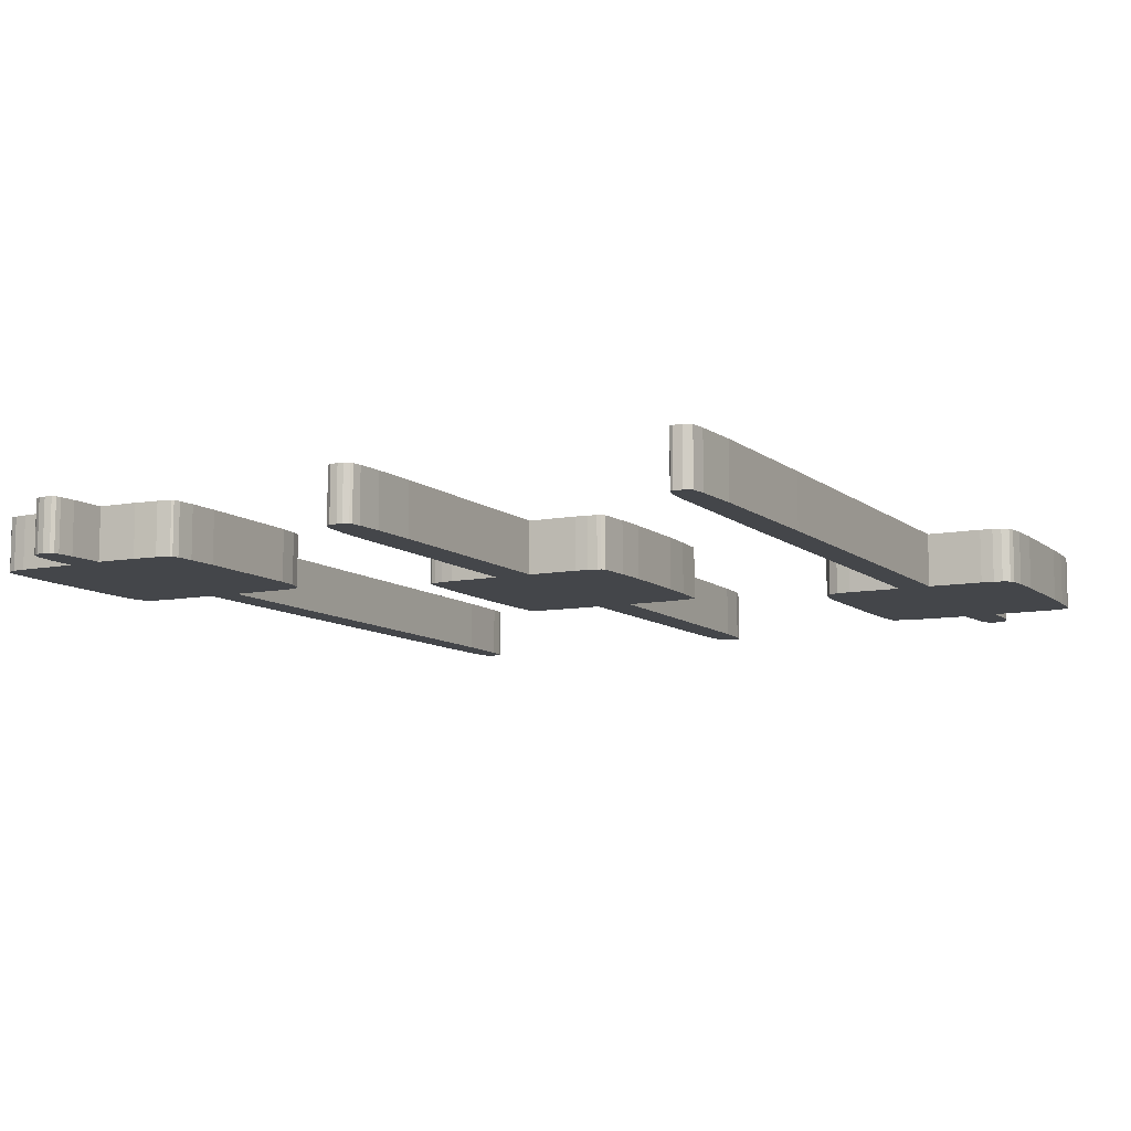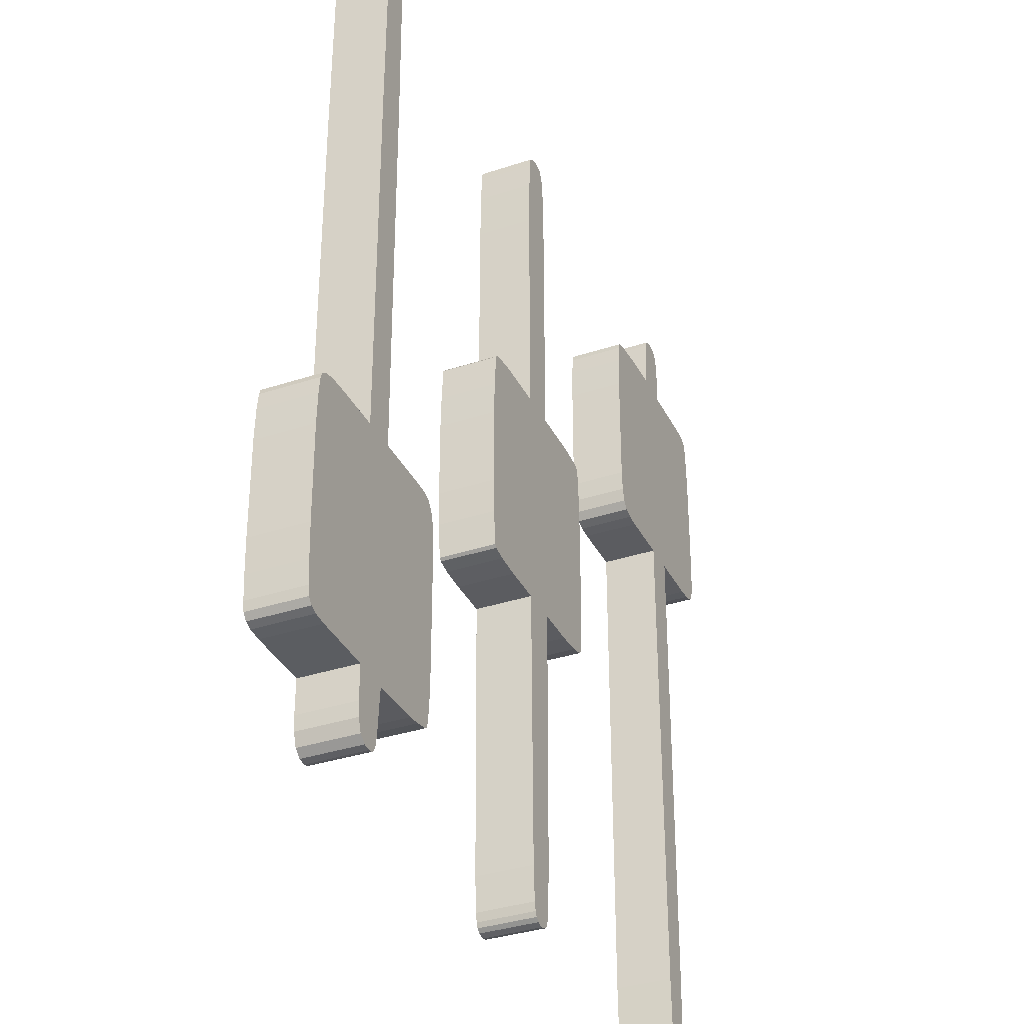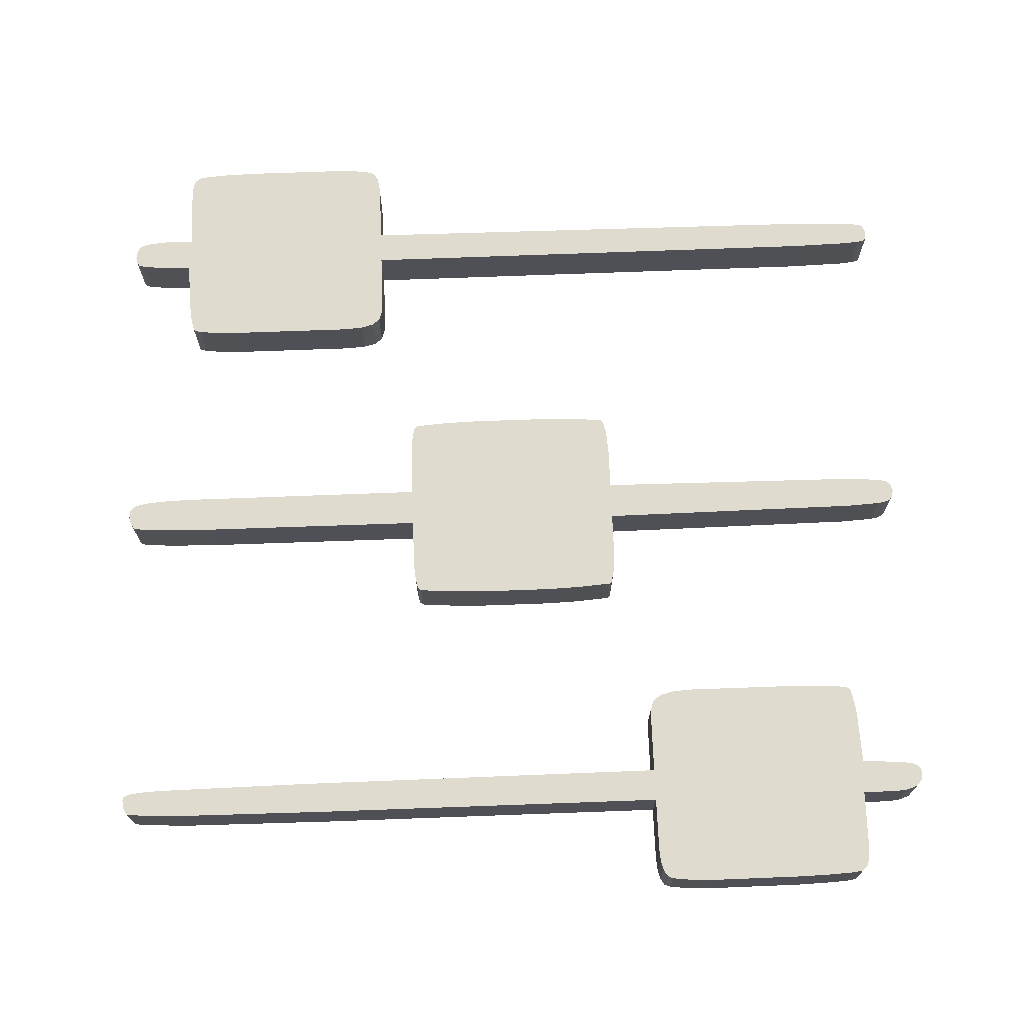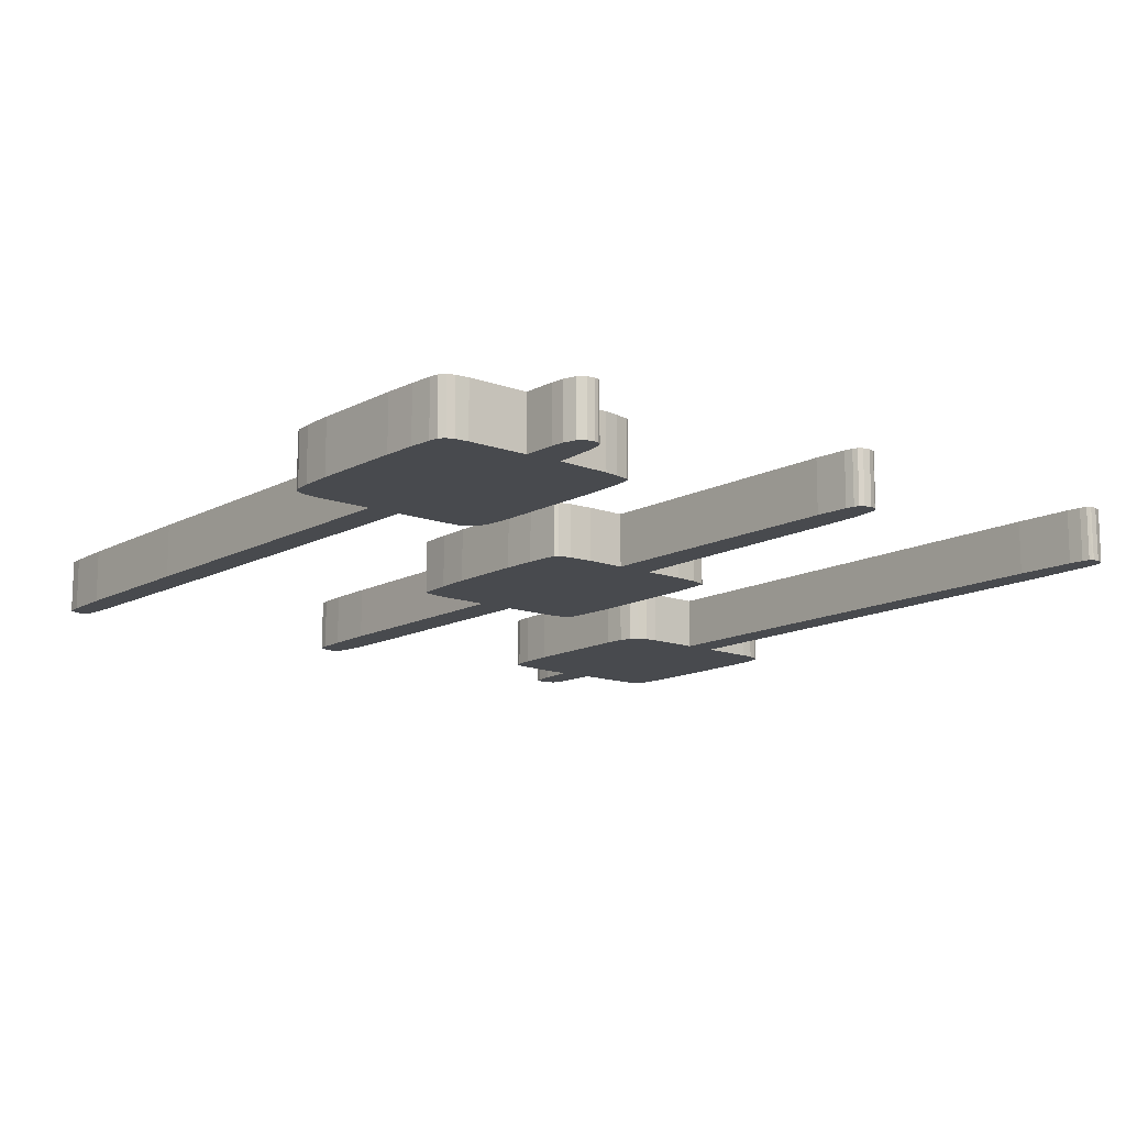
<metadata>
{"format":"obj","ext":"obj","renderer":"f3d","projection":"perspective","resolution":1024,"background":"white","views":[{"elev":-9.4,"azim":-152.4,"up":"+Z"},{"elev":-35.1,"azim":-66.3,"up":"+Y"},{"elev":70.4,"azim":-92.1,"up":"+Z"},{"elev":-13.3,"azim":-39.7,"up":"+Z"}]}
</metadata>
<code>
g default
v 0.09319 -8.009 0
v 0.1658 -7.891 0
v 0.1295 -7.975 0
v 0.05083 -8.031 0
v -0.3002 -7.891 0
v -0.3304 -7.739 0
v 0.2142 -7.491 0
v -0.1912 -8.031 0
v -0.0702 -8.065 0
v -0.2638 -7.975 0
v -0.3667 -7.126 0
v 0.2384 -6.614 0
v -0.4151 -2.147 0
v 0.2747 -2.147 0
v -1.94 -1.387 0
v -1.153 -2.147 0
v -1.964 -0.7685 0
v 1.019 -2.147 0
v 1.806 -1.387 0
v 1.824 -0.7685 0
v -1.964 0.6436 0
v 1.824 0.6436 0
v -0.4151 2.016 0
v 0.2747 2.016 0
v -1.94 1.262 0
v 1.806 1.262 0
v 1.231 2.011 0
v -0.4091 6.23 0
v 0.2687 6.601 0
v -1.365 2.011 0
v -1.601 1.988 0
v -1.892 1.887 0
v -1.771 1.96 0
v -1.843 1.938 0
v -0.3909 7.13 0
v 0.2566 7.147 0
v -0.3607 7.648 0
v 0.2263 7.518 0
v 0.184 7.749 0
v -0.2941 7.856 0
v -0.1973 7.912 0
v -0.3304 7.822 0
v -0.1005 7.935 0
v 0.1234 7.873 0
v 0.03873 7.929 0
v 1.461 1.988 0
v 1.757 1.887 0
v 1.63 1.96 0
v 1.703 1.938 0
v 1.757 -2.017 0
v 1.461 -2.119 0
v 1.703 -2.062 0
v -1.892 -2.017 0
v -1.601 -2.119 0
v -1.843 -2.062 0
v 5.981 -8.054 0
v 5.794 -7.998 0
v 5.763 -7.868 0
v 6.133 -8.003 0
v 6.163 -7.953 0
v 5.86 -8.048 0
v 5.824 -8.037 0
v 6.193 -7.812 0
v 5.739 -7.604 0
v 6.217 -7.536 0
v 5.709 -6.501 0
v 6.254 -6.428 0
v 5.697 2.579 0
v 6.302 2.579 0
v 7.93 5.375 0
v 4.069 5.572 0
v 4.069 3.395 0
v 4.698 2.573 0
v 7.93 3.693 0
v 7.313 2.585 0
v 6.302 6.736 0
v 7.912 5.977 0
v 7.409 6.731 0
v 5.654 6.776 0
v 6.302 7.293 0
v 7.881 6.388 0
v 7.639 6.708 0
v 7.857 6.556 0
v 7.833 6.601 0
v 7.772 6.663 0
v 6.272 7.631 0
v 5.691 7.451 0
v 4.904 6.753 0
v 4.087 6.174 0
v 4.45 6.714 0
v 4.117 6.511 0
v 4.19 6.658 0
v 4.154 6.63 0
v 5.727 7.76 0
v 5.939 7.935 0
v 6.078 7.912 0
v 5.751 7.856 0
v 5.812 7.907 0
v 6.175 7.862 0
v 6.211 7.828 0
v 7.549 2.601 0
v 7.912 3.13 0
v 7.869 2.832 0
v 7.706 2.641 0
v 7.779 2.68 0
v 7.827 2.725 0
v 4.099 3.023 0
v 4.45 2.59 0
v 4.16 2.787 0
v 4.275 2.652 0
v -4.839 -2.704 0
v -4.234 -3.148 0
v -4.203 -3.52 0
v -4.585 -2.715 0
v -5.837 -2.704 0
v -4.3 -2.912 0
v -4.409 -2.777 0
v -4.203 -5.702 0
v -6.436 -2.704 0
v -8.064 -5.505 0
v -6.436 3.907 0
v -5.861 4.329 0
v -8.07 -3.823 0
v -7.453 -2.709 0
v -6.436 -6.867 0
v -8.046 -6.102 0
v -6.436 -7.463 0
v -5.795 -6.906 0
v -7.544 -6.861 0
v -8.022 -6.518 0
v -7.78 -6.839 0
v -7.998 -6.687 0
v -7.913 -6.788 0
v -4.833 -6.867 0
v -4.221 -6.304 0
v -5.861 -7.745 0
v -6.346 -7.936 0
v -6.418 -7.716 0
v -5.898 -7.919 0
v -6.218 -8.043 0
v -5.952 -8.015 0
v -6.013 -8.048 0
v -6.079 -8.06 0
v -4.591 -6.839 0
v -4.33 -6.783 0
v -4.258 -6.642 0
v -4.288 -6.754 0
v -7.683 -2.732 0
v -8.046 -3.255 0
v -7.84 -2.771 0
v -8.01 -2.957 0
v -7.967 -2.85 0
v -6.418 6.675 0
v -6.382 7.552 0
v -5.898 7.215 0
v -5.922 7.608 0
v -6.346 7.833 0
v -5.952 7.817 0
v -6.206 7.907 0
v -6.315 7.862 0
v -6.049 7.923 0
v -5.995 7.901 0
v 0.1295 -7.975 1
v 0.1658 -7.891 1
v 0.09319 -8.009 1
v -0.3002 -7.891 1
v 0.05083 -8.031 1
v 0.2142 -7.491 1
v -0.3304 -7.739 1
v -0.1912 -8.031 1
v -0.2638 -7.975 1
v -0.0702 -8.065 1
v -0.3667 -7.126 1
v 0.2384 -6.614 1
v -0.4151 -2.147 1
v 0.2747 -2.147 1
v -1.153 -2.147 1
v -1.94 -1.387 1
v -1.964 -0.7685 1
v 1.806 -1.387 1
v 1.019 -2.147 1
v 1.824 -0.7685 1
v -1.964 0.6436 1
v 1.824 0.6436 1
v 0.2747 2.016 1
v -0.4151 2.016 1
v -1.94 1.262 1
v 1.806 1.262 1
v 1.231 2.011 1
v 0.2687 6.601 1
v -0.4091 6.23 1
v -1.365 2.011 1
v -1.892 1.887 1
v -1.601 1.988 1
v -1.771 1.96 1
v -1.843 1.938 1
v -0.3909 7.13 1
v 0.2566 7.147 1
v 0.2263 7.518 1
v -0.3607 7.648 1
v 0.184 7.749 1
v -0.1973 7.912 1
v -0.2941 7.856 1
v -0.3304 7.822 1
v 0.1234 7.873 1
v -0.1005 7.935 1
v 0.03873 7.929 1
v 1.461 1.988 1
v 1.757 1.887 1
v 1.63 1.96 1
v 1.703 1.938 1
v 1.461 -2.119 1
v 1.757 -2.017 1
v 1.703 -2.062 1
v -1.601 -2.119 1
v -1.892 -2.017 1
v -1.843 -2.062 1
v 5.763 -7.868 1
v 5.794 -7.998 1
v 5.981 -8.054 1
v 5.739 -7.604 1
v 6.193 -7.812 1
v 6.163 -7.953 1
v 5.824 -8.037 1
v 5.86 -8.048 1
v 6.133 -8.003 1
v 6.217 -7.536 1
v 5.709 -6.501 1
v 6.254 -6.428 1
v 5.697 2.579 1
v 6.302 2.579 1
v 4.069 5.572 1
v 7.93 5.375 1
v 4.069 3.395 1
v 4.698 2.573 1
v 7.93 3.693 1
v 7.313 2.585 1
v 6.302 6.736 1
v 7.912 5.977 1
v 7.409 6.731 1
v 5.654 6.776 1
v 6.302 7.293 1
v 7.881 6.388 1
v 7.639 6.708 1
v 7.857 6.556 1
v 7.833 6.601 1
v 7.772 6.663 1
v 5.691 7.451 1
v 4.904 6.753 1
v 6.272 7.631 1
v 5.727 7.76 1
v 6.211 7.828 1
v 6.175 7.862 1
v 6.078 7.912 1
v 5.939 7.935 1
v 5.812 7.907 1
v 5.751 7.856 1
v 4.087 6.174 1
v 4.45 6.714 1
v 4.117 6.511 1
v 4.19 6.658 1
v 4.154 6.63 1
v 7.912 3.13 1
v 7.549 2.601 1
v 7.869 2.832 1
v 7.706 2.641 1
v 7.779 2.68 1
v 7.827 2.725 1
v 4.099 3.023 1
v 4.45 2.59 1
v 4.16 2.787 1
v 4.275 2.652 1
v -4.203 -3.52 1
v -4.234 -3.148 1
v -4.839 -2.704 1
v -5.837 -2.704 1
v -4.203 -5.702 1
v -4.585 -2.715 1
v -4.3 -2.912 1
v -4.409 -2.777 1
v -8.064 -5.505 1
v -6.436 -2.704 1
v -5.861 4.329 1
v -6.436 3.907 1
v -8.07 -3.823 1
v -6.436 -6.867 1
v -8.046 -6.102 1
v -7.453 -2.709 1
v -8.046 -3.255 1
v -7.683 -2.732 1
v -8.01 -2.957 1
v -7.84 -2.771 1
v -7.967 -2.85 1
v -5.795 -6.906 1
v -6.436 -7.463 1
v -7.544 -6.861 1
v -4.833 -6.867 1
v -5.861 -7.745 1
v -6.418 -7.716 1
v -6.346 -7.936 1
v -5.898 -7.919 1
v -6.218 -8.043 1
v -6.013 -8.048 1
v -5.952 -8.015 1
v -6.079 -8.06 1
v -4.221 -6.304 1
v -4.591 -6.839 1
v -4.258 -6.642 1
v -4.33 -6.783 1
v -4.288 -6.754 1
v -8.022 -6.518 1
v -7.78 -6.839 1
v -7.998 -6.687 1
v -7.913 -6.788 1
v -6.418 6.675 1
v -5.898 7.215 1
v -6.382 7.552 1
v -5.922 7.608 1
v -6.346 7.833 1
v -6.206 7.907 1
v -5.952 7.817 1
v -6.315 7.862 1
v -6.049 7.923 1
v -5.995 7.901 1
g controls:OpenSCAD_Model
f 1 2 3
f 4 2 1
f 4 5 2
f 2 6 7
f 2 5 6
f 4 8 5
f 4 9 8
f 5 8 10
f 7 6 11
f 7 11 12
f 12 11 13
f 12 13 14
f 15 13 16
f 15 17 13
f 13 17 14
f 18 14 19
f 19 14 20
f 17 20 14
f 21 20 17
f 22 20 21
f 23 24 21
f 25 23 21
f 24 22 21
f 22 24 26
f 24 27 26
f 28 29 24
f 23 28 24
f 25 30 23
f 31 25 32
f 31 30 25
f 31 32 33
f 33 32 34
f 35 29 28
f 36 29 35
f 35 37 38
f 36 35 38
f 37 39 38
f 40 41 37
f 42 40 37
f 37 41 39
f 43 44 39
f 41 43 39
f 45 44 43
f 46 47 26
f 27 46 26
f 46 48 47
f 48 49 47
f 19 50 51
f 18 19 51
f 50 52 51
f 53 15 54
f 54 15 16
f 53 54 55
f 56 57 58
f 59 56 60
f 58 60 56
f 57 56 61
f 57 61 62
f 58 63 60
f 63 58 64
f 65 63 64
f 64 66 65
f 65 66 67
f 67 66 68
f 69 67 68
f 70 68 71
f 71 68 72
f 69 68 70
f 68 73 72
f 74 69 70
f 74 75 69
f 76 70 71
f 77 70 76
f 78 77 76
f 76 71 79
f 79 80 76
f 78 81 77
f 82 81 78
f 83 81 82
f 82 84 83
f 84 82 85
f 86 80 87
f 87 80 79
f 71 88 79
f 71 89 88
f 89 90 88
f 89 91 90
f 91 92 90
f 91 93 92
f 86 87 94
f 94 95 96
f 86 94 96
f 94 97 98
f 94 98 95
f 96 99 86
f 99 100 86
f 101 75 102
f 102 75 74
f 103 101 102
f 104 101 103
f 103 105 104
f 105 103 106
f 73 107 72
f 108 107 73
f 108 109 107
f 108 110 109
f 111 112 113
f 114 112 111
f 115 111 113
f 114 116 112
f 117 116 114
f 118 115 113
f 119 115 120
f 115 121 122
f 115 119 121
f 120 115 118
f 119 120 123
f 123 124 119
f 125 120 118
f 125 126 120
f 127 125 128
f 128 125 118
f 125 129 126
f 129 130 126
f 131 130 129
f 131 132 130
f 133 132 131
f 134 118 135
f 134 128 118
f 136 127 128
f 136 137 138
f 138 127 136
f 137 136 139
f 139 140 137
f 141 142 139
f 143 139 142
f 139 143 140
f 144 134 135
f 145 144 146
f 144 135 146
f 145 146 147
f 148 124 149
f 149 124 123
f 150 148 151
f 151 148 149
f 150 151 152
f 121 153 122
f 154 155 153
f 153 155 122
f 156 154 157
f 156 155 154
f 158 156 159
f 159 156 157
f 159 157 160
f 158 159 161
f 158 161 162
f 163 164 165
f 164 166 167
f 165 164 167
f 168 169 164
f 169 166 164
f 166 170 167
f 171 170 166
f 170 172 167
f 173 169 168
f 174 173 168
f 175 173 174
f 176 175 174
f 177 175 178
f 175 179 178
f 176 179 175
f 180 176 181
f 182 176 180
f 176 182 179
f 179 182 183
f 183 182 184
f 183 185 186
f 183 186 187
f 183 184 185
f 188 185 184
f 188 189 185
f 185 190 191
f 185 191 186
f 186 192 187
f 193 187 194
f 187 192 194
f 195 193 194
f 196 193 195
f 191 190 197
f 197 190 198
f 199 200 197
f 199 197 198
f 199 201 200
f 200 202 203
f 200 203 204
f 201 202 200
f 201 205 206
f 201 206 202
f 206 205 207
f 188 208 189
f 188 209 208
f 209 210 208
f 209 211 210
f 212 213 180
f 212 180 181
f 212 214 213
f 215 178 216
f 177 178 215
f 217 215 216
f 218 219 220
f 221 218 222
f 223 222 218
f 220 223 218
f 224 225 219
f 225 220 219
f 223 220 226
f 221 222 227
f 227 228 221
f 229 228 227
f 230 228 229
f 230 229 231
f 232 230 233
f 234 230 232
f 233 230 231
f 234 235 230
f 233 231 236
f 231 237 236
f 232 233 238
f 238 233 239
f 238 239 240
f 241 232 238
f 238 242 241
f 239 243 240
f 240 243 244
f 244 243 245
f 245 246 244
f 247 244 246
f 241 242 248
f 241 249 232
f 248 242 250
f 251 248 250
f 250 252 253
f 250 253 254
f 254 251 250
f 254 255 251
f 256 257 251
f 255 256 251
f 249 258 232
f 259 260 258
f 249 259 258
f 259 261 260
f 261 262 260
f 236 237 263
f 263 237 264
f 263 264 265
f 265 264 266
f 266 267 265
f 268 265 267
f 235 269 270
f 234 269 235
f 269 271 270
f 271 272 270
f 273 274 275
f 273 276 277
f 273 275 276
f 275 274 278
f 274 279 278
f 278 279 280
f 281 276 282
f 283 284 276
f 284 282 276
f 277 276 281
f 285 281 282
f 277 281 286
f 281 287 286
f 282 288 285
f 285 288 289
f 289 288 290
f 289 290 291
f 291 290 292
f 293 291 292
f 294 286 295
f 277 286 294
f 287 296 286
f 277 294 297
f 294 295 298
f 298 295 299
f 299 300 298
f 301 298 300
f 300 302 301
f 301 303 304
f 303 301 305
f 302 305 301
f 306 297 307
f 306 277 297
f 308 306 307
f 308 307 309
f 310 308 309
f 296 311 312
f 287 311 296
f 311 313 312
f 312 313 314
f 283 315 284
f 283 316 315
f 315 316 317
f 317 316 318
f 319 317 318
f 320 318 321
f 319 318 320
f 322 319 320
f 323 320 321
f 324 323 321
f 1 167 4
f 1 165 167
f 3 165 1
f 3 163 165
f 2 163 3
f 2 164 163
f 7 164 2
f 7 168 164
f 12 168 7
f 12 174 168
f 14 174 12
f 14 176 174
f 18 176 14
f 18 181 176
f 51 181 18
f 51 212 181
f 52 212 51
f 52 214 212
f 50 214 52
f 50 213 214
f 19 213 50
f 19 180 213
f 20 180 19
f 20 182 180
f 22 182 20
f 22 184 182
f 26 184 22
f 26 188 184
f 47 188 26
f 47 209 188
f 49 209 47
f 49 211 209
f 48 211 49
f 48 210 211
f 46 210 48
f 46 208 210
f 27 208 46
f 27 189 208
f 24 189 27
f 24 185 189
f 29 185 24
f 29 190 185
f 36 190 29
f 36 198 190
f 38 198 36
f 38 199 198
f 39 199 38
f 39 201 199
f 44 201 39
f 44 205 201
f 45 205 44
f 45 207 205
f 43 207 45
f 43 206 207
f 41 206 43
f 41 202 206
f 40 202 41
f 40 203 202
f 42 203 40
f 42 204 203
f 37 204 42
f 37 200 204
f 35 200 37
f 35 197 200
f 28 197 35
f 28 191 197
f 23 191 28
f 23 186 191
f 30 186 23
f 30 192 186
f 31 192 30
f 31 194 192
f 33 194 31
f 33 195 194
f 34 195 33
f 34 196 195
f 32 196 34
f 32 193 196
f 25 193 32
f 25 187 193
f 21 187 25
f 21 183 187
f 17 183 21
f 17 179 183
f 15 179 17
f 15 178 179
f 53 178 15
f 53 216 178
f 55 216 53
f 55 217 216
f 54 217 55
f 54 215 217
f 16 215 54
f 16 177 215
f 13 177 16
f 13 175 177
f 11 175 13
f 11 173 175
f 6 173 11
f 6 169 173
f 5 169 6
f 5 166 169
f 10 166 5
f 10 171 166
f 8 171 10
f 8 170 171
f 9 170 8
f 9 172 170
f 4 172 9
f 4 167 172
f 59 220 56
f 59 226 220
f 60 226 59
f 60 223 226
f 63 223 60
f 63 222 223
f 65 222 63
f 65 227 222
f 67 227 65
f 67 229 227
f 69 229 67
f 69 231 229
f 75 231 69
f 75 237 231
f 101 237 75
f 101 264 237
f 104 264 101
f 104 266 264
f 105 266 104
f 105 267 266
f 106 267 105
f 106 268 267
f 103 268 106
f 103 265 268
f 102 265 103
f 102 263 265
f 74 263 102
f 74 236 263
f 70 236 74
f 70 233 236
f 77 233 70
f 77 239 233
f 81 239 77
f 81 243 239
f 83 243 81
f 83 245 243
f 84 245 83
f 84 246 245
f 85 246 84
f 85 247 246
f 82 247 85
f 82 244 247
f 78 244 82
f 78 240 244
f 76 240 78
f 76 238 240
f 80 238 76
f 80 242 238
f 86 242 80
f 86 250 242
f 100 250 86
f 100 252 250
f 99 252 100
f 99 253 252
f 96 253 99
f 96 254 253
f 95 254 96
f 95 255 254
f 98 255 95
f 98 256 255
f 97 256 98
f 97 257 256
f 94 257 97
f 94 251 257
f 87 251 94
f 87 248 251
f 79 248 87
f 79 241 248
f 88 241 79
f 88 249 241
f 90 249 88
f 90 259 249
f 92 259 90
f 92 261 259
f 93 261 92
f 93 262 261
f 91 262 93
f 91 260 262
f 89 260 91
f 89 258 260
f 71 258 89
f 71 232 258
f 72 232 71
f 72 234 232
f 107 234 72
f 107 269 234
f 109 269 107
f 109 271 269
f 110 271 109
f 110 272 271
f 108 272 110
f 108 270 272
f 73 270 108
f 73 235 270
f 68 235 73
f 68 230 235
f 66 230 68
f 66 228 230
f 64 228 66
f 64 221 228
f 58 221 64
f 58 218 221
f 57 218 58
f 57 219 218
f 62 219 57
f 62 224 219
f 61 224 62
f 61 225 224
f 56 225 61
f 56 220 225
f 142 305 143
f 142 303 305
f 141 303 142
f 141 304 303
f 139 304 141
f 139 301 304
f 136 301 139
f 136 298 301
f 128 298 136
f 128 294 298
f 134 294 128
f 134 297 294
f 144 297 134
f 144 307 297
f 145 307 144
f 145 309 307
f 147 309 145
f 147 310 309
f 146 310 147
f 146 308 310
f 135 308 146
f 135 306 308
f 118 306 135
f 118 277 306
f 113 277 118
f 113 273 277
f 112 273 113
f 112 274 273
f 116 274 112
f 116 279 274
f 117 279 116
f 117 280 279
f 114 280 117
f 114 278 280
f 111 278 114
f 111 275 278
f 115 275 111
f 115 276 275
f 122 276 115
f 122 283 276
f 155 283 122
f 155 316 283
f 156 316 155
f 156 318 316
f 158 318 156
f 158 321 318
f 162 321 158
f 162 324 321
f 161 324 162
f 161 323 324
f 159 323 161
f 159 320 323
f 160 320 159
f 160 322 320
f 157 322 160
f 157 319 322
f 154 319 157
f 154 317 319
f 153 317 154
f 153 315 317
f 121 315 153
f 121 284 315
f 119 284 121
f 119 282 284
f 124 282 119
f 124 288 282
f 148 288 124
f 148 290 288
f 150 290 148
f 150 292 290
f 152 292 150
f 152 293 292
f 151 293 152
f 151 291 293
f 149 291 151
f 149 289 291
f 123 289 149
f 123 285 289
f 120 285 123
f 120 281 285
f 126 281 120
f 126 287 281
f 130 287 126
f 130 311 287
f 132 311 130
f 132 313 311
f 133 313 132
f 133 314 313
f 131 314 133
f 131 312 314
f 129 312 131
f 129 296 312
f 125 296 129
f 125 286 296
f 127 286 125
f 127 295 286
f 138 295 127
f 138 299 295
f 137 299 138
f 137 300 299
f 140 300 137
f 140 302 300
f 143 302 140
f 143 305 302

</code>
